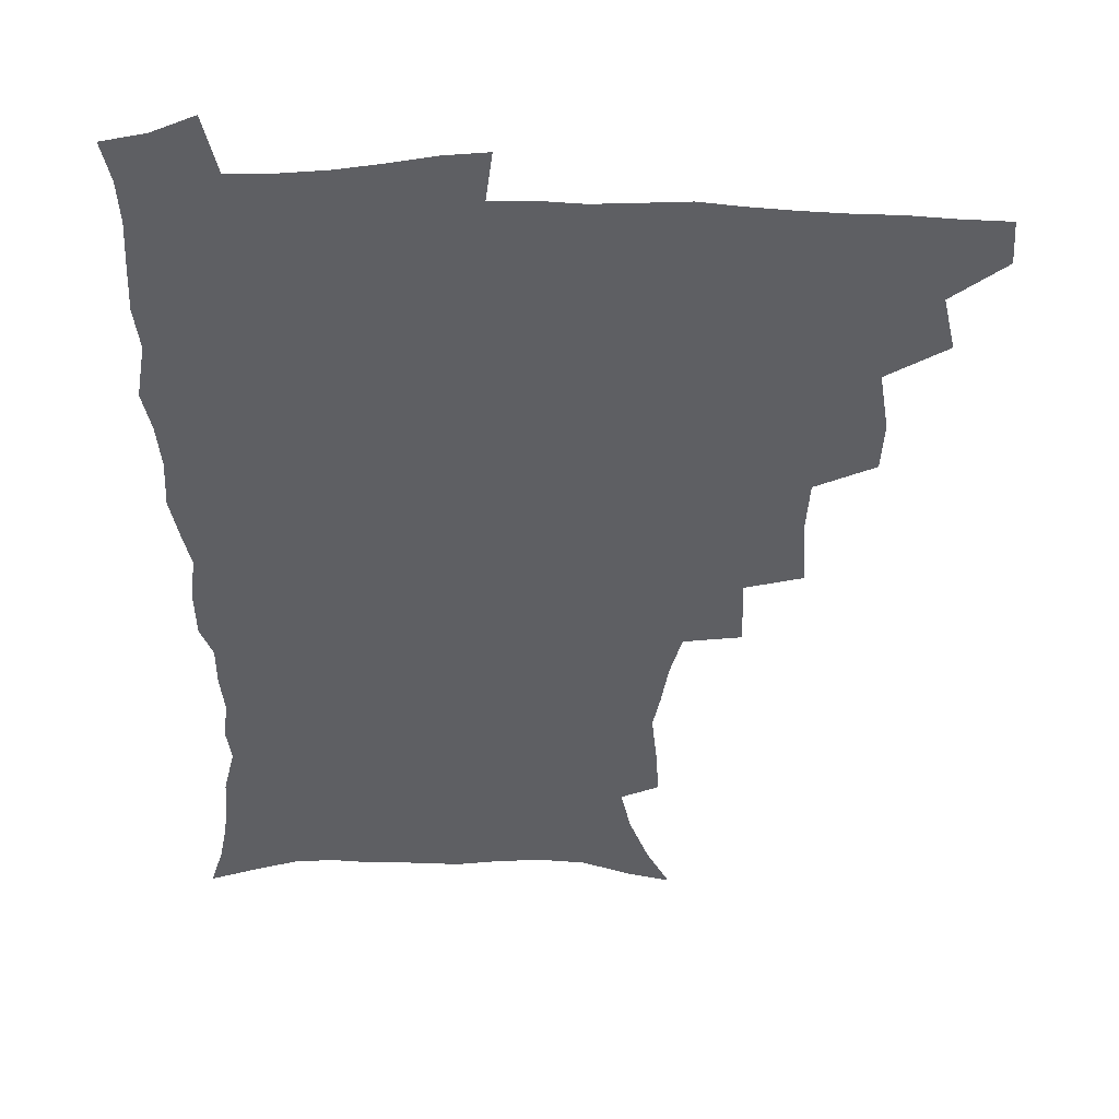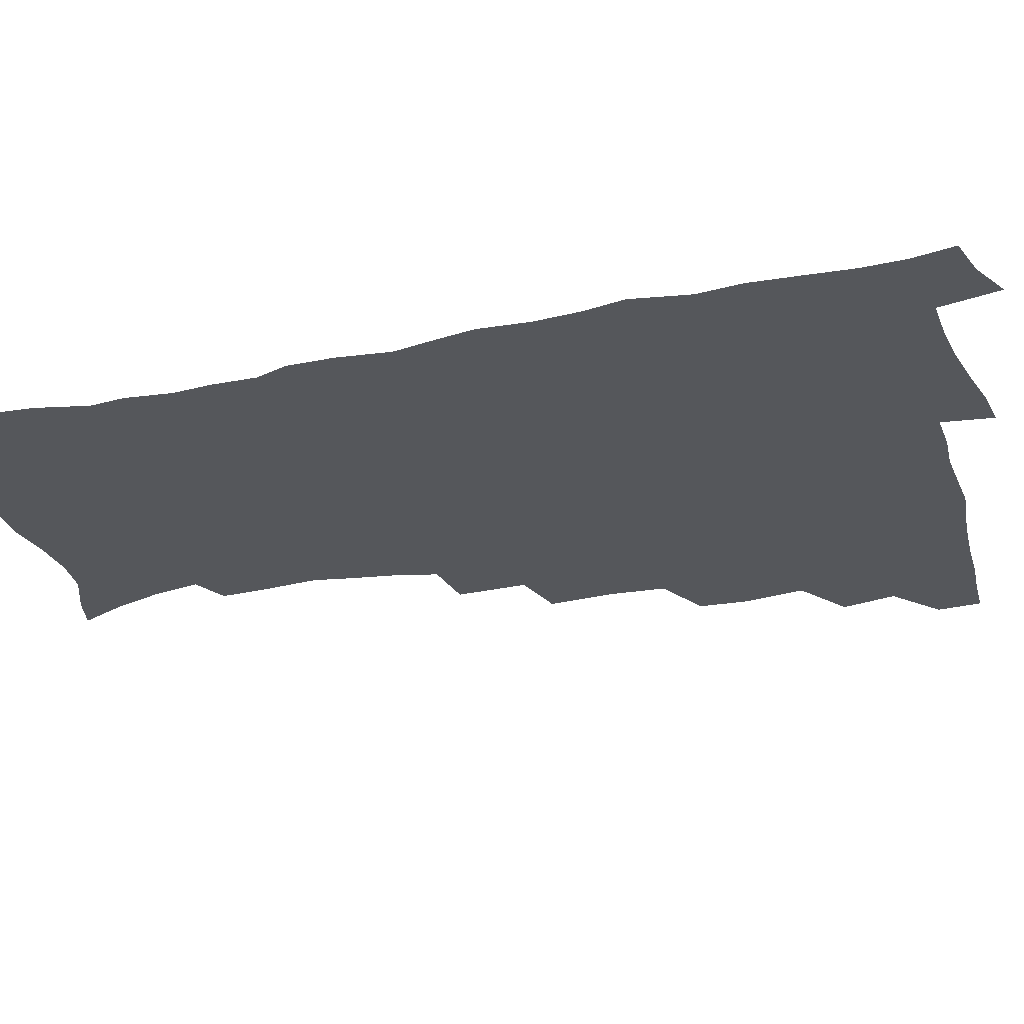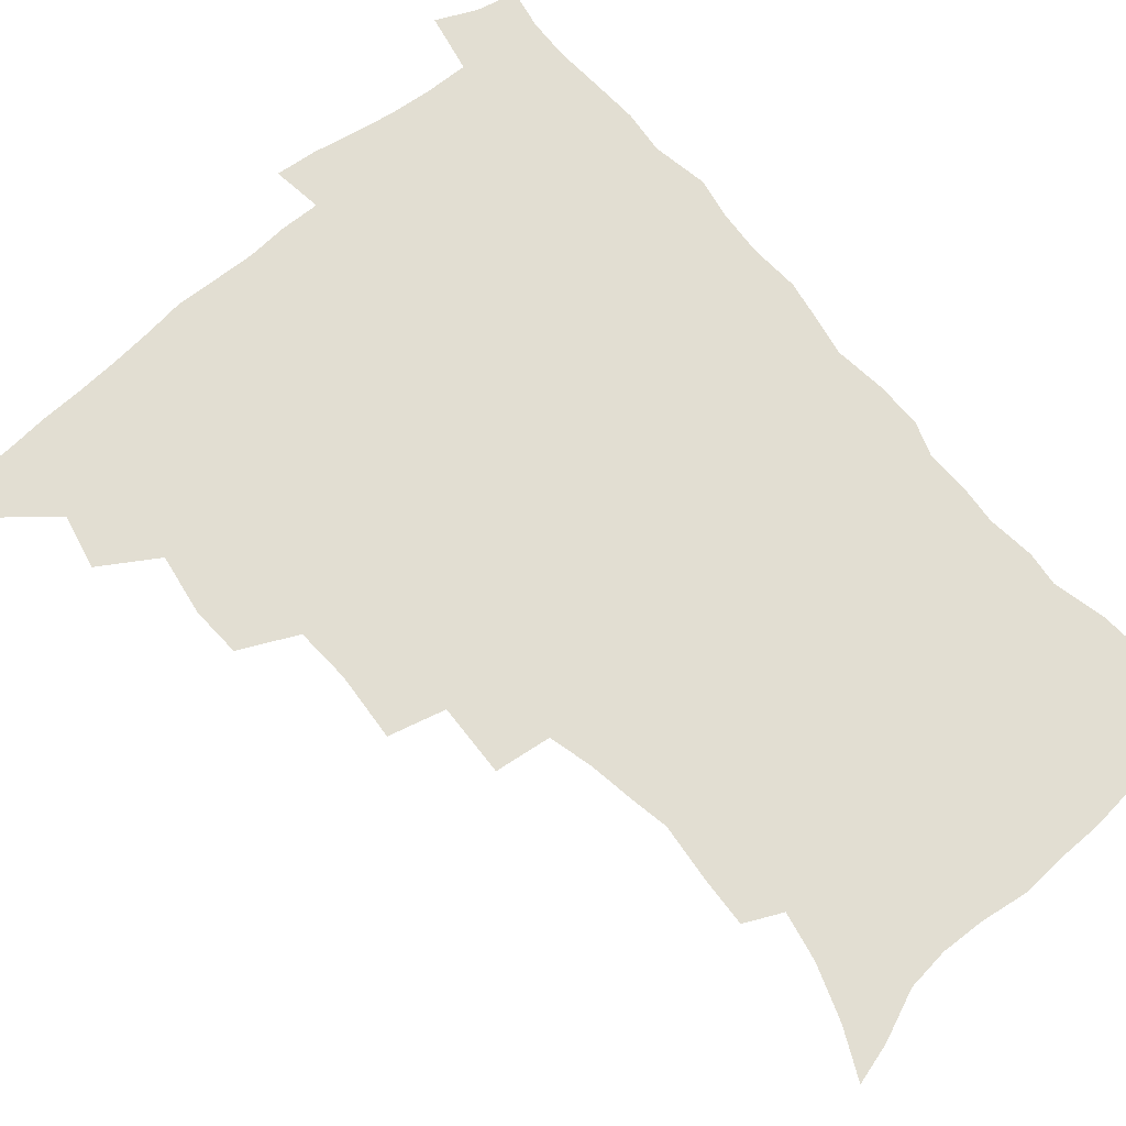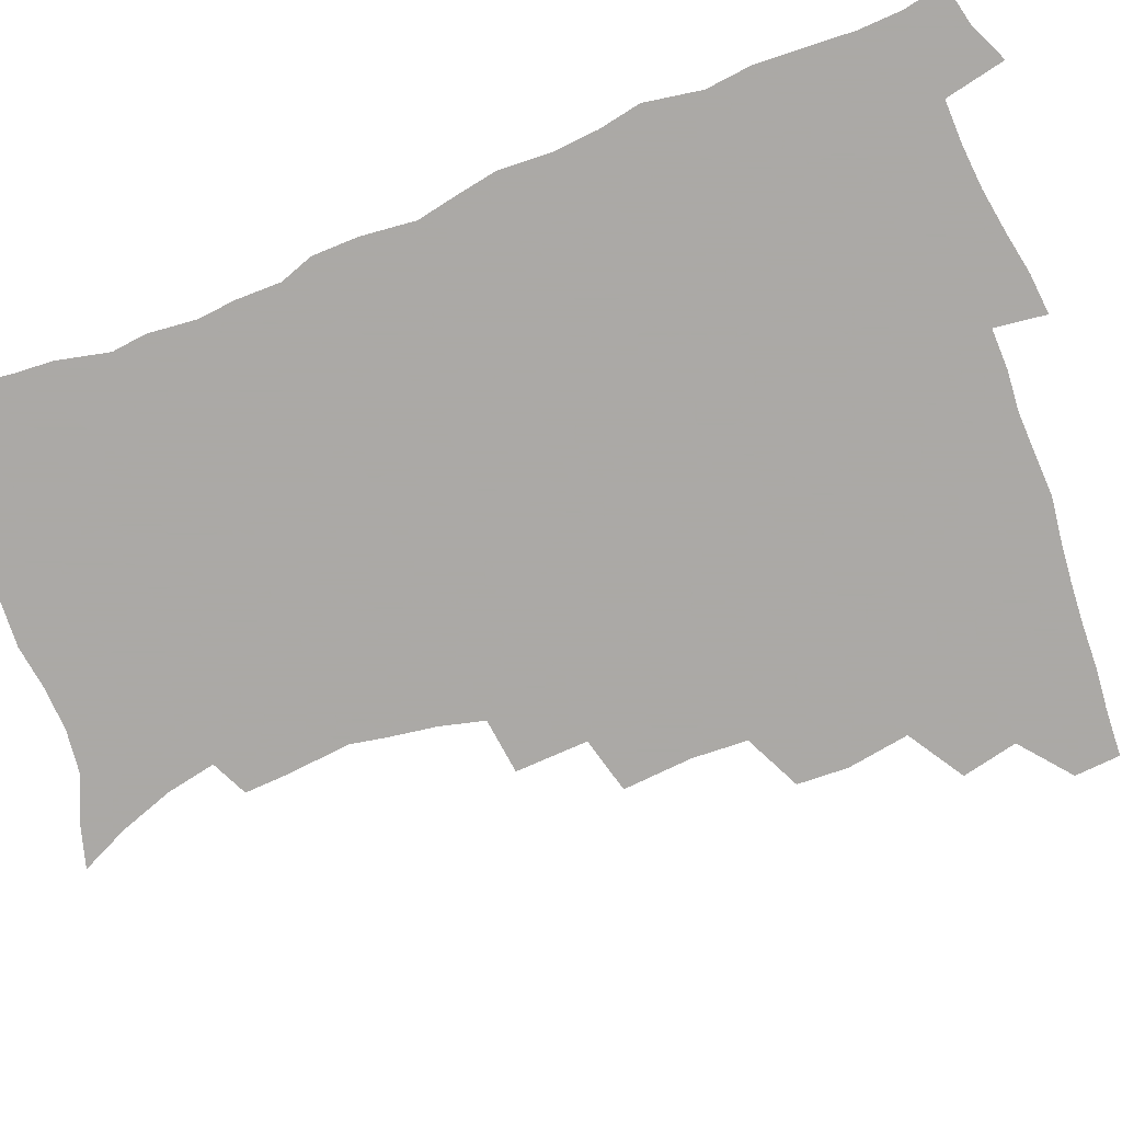
<metadata>
{"format":"obj","ext":"obj","renderer":"f3d","projection":"perspective","resolution":1024,"background":"white","views":[{"elev":-40.5,"azim":179.8,"up":"+Z"},{"elev":-26.4,"azim":107.4,"up":"+Z"},{"elev":67.8,"azim":-40.4,"up":"+Z"},{"elev":-75.5,"azim":111.3,"up":"+Z"}]}
</metadata>
<code>
v 464.7 491.3 0
v 465.9 507.3 0
v 478 457.2 0
v 482.5 476.7 0
v 482.8 492.8 0
v 482.6 508.2 0
v 495.2 404.8 0
v 494.4 422.8 0
v 498 444.6 0
v 499.2 462.3 0
v 500.3 478.6 0
v 499 494 0
v 497.6 509.6 0
v 514.3 351 0
v 516.3 375.5 0
v 515.3 395.2 0
v 517 416.4 0
v 516.3 433 0
v 517.1 450.2 0
v 518.1 466.2 0
v 516.2 480.2 0
v 515 494.8 0
v 513.3 510.2 0
v 533 320.1 0
v 534.2 345.9 0
v 533.4 366.3 0
v 533.2 385.9 0
v 532.8 403.6 0
v 531.4 418.7 0
v 530.8 434.3 0
v 532 451.6 0
v 532.1 467 0
v 531 481.4 0
v 529.7 496 0
v 528.2 511.3 0
v 558.6 234.3 0
v 559.5 250.6 0
v 561.7 272.3 0
v 559.3 285.5 0
v 556.8 301.9 0
v 552.9 317.7 0
v 550.7 336.9 0
v 549.5 355.6 0
v 548.3 373.1 0
v 548.2 391.6 0
v 547.1 406.5 0
v 546.6 422.2 0
v 547.5 439 0
v 546.8 453.4 0
v 547.1 468.1 0
v 545.4 482.7 0
v 544.3 497.1 0
v 542.7 512.7 0
v 553 174.5 0
v 561.2 191.6 0
v 568 210.9 0
v 571.5 228.2 0
v 572.2 244.8 0
v 572.6 261.7 0
v 572.2 278.2 0
v 571.1 296 0
v 568.4 310.4 0
v 566.6 328 0
v 564.2 343.2 0
v 563.7 362.2 0
v 563.1 379.4 0
v 561.4 393.2 0
v 562.1 410.6 0
v 562.2 426.5 0
v 561.7 440.8 0
v 562 455.7 0
v 560.8 469.3 0
v 560.7 483.2 0
v 559.2 497.7 0
v 557 514.6 0
v 567.3 178.6 0
v 573.7 194.8 0
v 583.1 220 0
v 584.7 237.2 0
v 585.2 254 0
v 583.8 267.1 0
v 583.5 284.2 0
v 582.9 303.8 0
v 581.5 319.2 0
v 579.5 333.8 0
v 578.5 350.8 0
v 577 365.6 0
v 577.1 383.8 0
v 576.8 398.8 0
v 575.6 412.2 0
v 576.2 428.8 0
v 576.1 442.8 0
v 575.7 456.4 0
v 575.1 469.9 0
v 574.9 483.6 0
v 573.6 498.4 0
v 572.1 514 0
v 584.9 186.1 0
v 592.8 208 0
v 595.2 224.3 0
v 596.3 241.2 0
v 596.6 258.6 0
v 596 274.2 0
v 595.5 290.3 0
v 594.1 304.8 0
v 593.5 325 0
v 592 336.8 0
v 591.3 354.1 0
v 590.4 369.3 0
v 589.9 384.1 0
v 590 400.9 0
v 589.5 414.5 0
v 589.5 428.9 0
v 589.6 443.4 0
v 589.3 456.8 0
v 589.2 470.5 0
v 588.8 484.2 0
v 587.9 498.8 0
v 587.1 513.5 0
v 599.9 187.8 0
v 605.6 209.4 0
v 607.9 228.6 0
v 608.3 245 0
v 607.9 259.5 0
v 607 273.6 0
v 606.9 293.2 0
v 606.4 310.5 0
v 605.3 324.6 0
v 604.4 340 0
v 604 357.1 0
v 603.5 372 0
v 603.1 386.1 0
v 603 401.6 0
v 603.2 416.6 0
v 603.1 430.2 0
v 603.2 444 0
v 603.2 457.2 0
v 603.3 470.7 0
v 603.4 484.2 0
v 602.8 498.2 0
v 601.3 514.7 0
v 615.5 187.1 0
v 618.9 211.3 0
v 619.9 229.3 0
v 619.9 246.3 0
v 619.9 264.5 0
v 619.3 280.9 0
v 618.6 292.9 0
v 617.8 313.5 0
v 617.3 326.3 0
v 616.8 343 0
v 616.4 357.5 0
v 616.1 371.9 0
v 616 388.2 0
v 616 402.8 0
v 616 417.1 0
v 616.3 430.6 0
v 616.3 443.7 0
v 616.7 457.3 0
v 617.5 471.2 0
v 617.4 484.1 0
v 616.9 498.1 0
v 615.6 514.4 0
v 613.4 532.6 0
v 631.6 184.9 0
v 632.2 210.2 0
v 632.1 233.1 0
v 632 247.7 0
v 631.4 265.5 0
v 630.9 279.6 0
v 630.4 296.5 0
v 629.7 311.9 0
v 629.2 327.5 0
v 628.7 344 0
v 628.8 356.8 0
v 628.6 372.8 0
v 628.6 387.8 0
v 628.7 402.4 0
v 628.8 416.6 0
v 629.4 432.1 0
v 629.7 444.4 0
v 630.1 457.3 0
v 630.6 470.9 0
v 630.9 484.1 0
v 630.9 497.8 0
v 630 513.6 0
v 627.8 531.2 0
v 647.9 185.8 0
v 645.6 211.8 0
v 645.2 228.4 0
v 644.1 246 0
v 643 264.9 0
v 642.5 280.1 0
v 641.8 297 0
v 641.3 312.8 0
v 641.5 325.7 0
v 641 342.1 0
v 640.9 357.6 0
v 641.2 371.8 0
v 641.2 386.8 0
v 641.4 401.4 0
v 641.5 417.2 0
v 642.2 430.4 0
v 642.8 443.5 0
v 643.4 457 0
v 643.8 470.8 0
v 644.3 483.8 0
v 644.8 497.3 0
v 645.7 510.4 0
v 643.3 528.3 0
v 663.8 186 0
v 659.8 208.8 0
v 657.2 229.4 0
v 656.5 244.1 0
v 654.5 263.9 0
v 654.6 277.4 0
v 653.2 296.5 0
v 653.1 311 0
v 653.4 324.9 0
v 653.1 340.7 0
v 653 356 0
v 654.1 369.1 0
v 654.1 384.6 0
v 655 398 0
v 654.4 415 0
v 655.1 428.8 0
v 656.3 441.6 0
v 656.5 456.3 0
v 656.9 470.2 0
v 657.9 483.3 0
v 658.6 496.8 0
v 659 510.4 0
v 658.6 525.9 0
v 678.3 187.5 0
v 673.5 207.4 0
v 670.3 226.2 0
v 668.6 242.9 0
v 667.4 259.2 0
v 666.3 275.9 0
v 665.2 293.1 0
v 664.7 308.6 0
v 665.7 321.8 0
v 665.4 338 0
v 666.6 351.3 0
v 666.9 366.3 0
v 666.5 382.8 0
v 667.7 396.3 0
v 667.1 413.3 0
v 668.4 426.6 0
v 669.2 440.7 0
v 670.4 454.2 0
v 670.6 468.7 0
v 671.1 483 0
v 672.4 496.3 0
v 673.1 510.4 0
v 673.8 524.6 0
v 692.3 186.4 0
v 688.3 203.1 0
v 684.5 221.3 0
v 681.2 239.8 0
v 679.5 256.2 0
v 678.8 271.6 0
v 677.8 288 0
v 678.8 301.4 0
v 677.4 319.3 0
v 678.8 332.6 0
v 678.8 348.4 0
v 680 362.2 0
v 679.7 378.7 0
v 681.1 392.6 0
v 681.6 408 0
v 682.3 422.9 0
v 682.6 438.1 0
v 684.4 451.7 0
v 683.8 468 0
v 685.2 481.5 0
v 686.1 495.4 0
v 687.7 509.5 0
v 688.8 524.3 0
v 693.2 545.5 0
v 708.1 181 0
v 703.4 197.8 0
v 700 214.3 0
v 697.4 230.6 0
v 693.6 249.3 0
v 692.9 264.2 0
v 691.8 280.4 0
v 691.2 296.1 0
v 692 310.5 0
v 693.2 324.6 0
v 694.9 338.5 0
v 694.1 355.7 0
v 695 370.8 0
v 697.2 384.5 0
v 697.1 401.1 0
v 698.9 415.6 0
v 697.4 433.3 0
v 700.4 446.8 0
v 698.6 464.6 0
v 699.1 479.4 0
v 701 493.5 0
v 702.4 508.1 0
v 703.1 522.7 0
v 707.3 539.1 0
v 724 174.9 0
v 719.2 191.4 0
v 716.6 205.8 0
v 714.7 219.9 0
v 713.8 234 0
v 709.7 252.5 0
v 711.1 264.7 0
v 709.5 281.5 0
v 710.8 295.3 0
v 710.7 311.1 0
v 714.9 322.8 0
v 715.1 339.1 0
v 713.2 358.2 0
v 716 372.2 0
v 718.6 386.9 0
v 717.6 405.1 0
v 718.9 421.3 0
v 721.8 436 0
v 718.4 456.2 0
v 720.1 471.9 0
v 719.2 488.8 0
v 718.2 506.1 0
v 718.9 521.3 0
v 721.8 535.8 0
f 4 5 1
f 1 5 2
f 5 6 2
f 9 10 3
f 3 10 4
f 10 11 4
f 4 11 5
f 11 12 5
f 5 12 6
f 12 13 6
f 16 17 7
f 7 17 8
f 17 18 8
f 8 18 9
f 18 19 9
f 9 19 10
f 19 20 10
f 10 20 11
f 20 21 11
f 11 21 12
f 21 22 12
f 12 22 13
f 22 23 13
f 25 26 14
f 14 26 15
f 26 27 15
f 15 27 16
f 27 28 16
f 16 28 17
f 28 29 17
f 17 29 18
f 29 30 18
f 18 30 19
f 30 31 19
f 19 31 20
f 31 32 20
f 20 32 21
f 32 33 21
f 21 33 22
f 33 34 22
f 22 34 23
f 34 35 23
f 41 42 24
f 24 42 25
f 42 43 25
f 25 43 26
f 43 44 26
f 26 44 27
f 44 45 27
f 27 45 28
f 45 46 28
f 28 46 29
f 46 47 29
f 29 47 30
f 47 48 30
f 30 48 31
f 48 49 31
f 31 49 32
f 49 50 32
f 32 50 33
f 50 51 33
f 33 51 34
f 51 52 34
f 34 52 35
f 52 53 35
f 57 58 36
f 36 58 37
f 58 59 37
f 37 59 38
f 59 60 38
f 38 60 39
f 60 61 39
f 39 61 40
f 61 62 40
f 40 62 41
f 62 63 41
f 41 63 42
f 63 64 42
f 42 64 43
f 64 65 43
f 43 65 44
f 65 66 44
f 44 66 45
f 66 67 45
f 45 67 46
f 67 68 46
f 46 68 47
f 68 69 47
f 47 69 48
f 69 70 48
f 48 70 49
f 70 71 49
f 49 71 50
f 71 72 50
f 50 72 51
f 72 73 51
f 51 73 52
f 73 74 52
f 52 74 53
f 74 75 53
f 54 76 55
f 76 77 55
f 55 77 56
f 77 78 56
f 56 78 57
f 78 79 57
f 57 79 58
f 79 80 58
f 58 80 59
f 80 81 59
f 59 81 60
f 81 82 60
f 60 82 61
f 82 83 61
f 61 83 62
f 83 84 62
f 62 84 63
f 84 85 63
f 63 85 64
f 85 86 64
f 64 86 65
f 86 87 65
f 65 87 66
f 87 88 66
f 66 88 67
f 88 89 67
f 67 89 68
f 89 90 68
f 68 90 69
f 90 91 69
f 69 91 70
f 91 92 70
f 70 92 71
f 92 93 71
f 71 93 72
f 93 94 72
f 72 94 73
f 94 95 73
f 73 95 74
f 95 96 74
f 74 96 75
f 96 97 75
f 76 98 77
f 98 99 77
f 77 99 78
f 99 100 78
f 78 100 79
f 100 101 79
f 79 101 80
f 101 102 80
f 80 102 81
f 102 103 81
f 81 103 82
f 103 104 82
f 82 104 83
f 104 105 83
f 83 105 84
f 105 106 84
f 84 106 85
f 106 107 85
f 85 107 86
f 107 108 86
f 86 108 87
f 108 109 87
f 87 109 88
f 109 110 88
f 88 110 89
f 110 111 89
f 89 111 90
f 111 112 90
f 90 112 91
f 112 113 91
f 91 113 92
f 113 114 92
f 92 114 93
f 114 115 93
f 93 115 94
f 115 116 94
f 94 116 95
f 116 117 95
f 95 117 96
f 117 118 96
f 96 118 97
f 118 119 97
f 98 120 99
f 120 121 99
f 99 121 100
f 121 122 100
f 100 122 101
f 122 123 101
f 101 123 102
f 123 124 102
f 102 124 103
f 124 125 103
f 103 125 104
f 125 126 104
f 104 126 105
f 126 127 105
f 105 127 106
f 127 128 106
f 106 128 107
f 128 129 107
f 107 129 108
f 129 130 108
f 108 130 109
f 130 131 109
f 109 131 110
f 131 132 110
f 110 132 111
f 132 133 111
f 111 133 112
f 133 134 112
f 112 134 113
f 134 135 113
f 113 135 114
f 135 136 114
f 114 136 115
f 136 137 115
f 115 137 116
f 137 138 116
f 116 138 117
f 138 139 117
f 117 139 118
f 139 140 118
f 118 140 119
f 140 141 119
f 120 142 121
f 142 143 121
f 121 143 122
f 143 144 122
f 122 144 123
f 144 145 123
f 123 145 124
f 145 146 124
f 124 146 125
f 146 147 125
f 125 147 126
f 147 148 126
f 126 148 127
f 148 149 127
f 127 149 128
f 149 150 128
f 128 150 129
f 150 151 129
f 129 151 130
f 151 152 130
f 130 152 131
f 152 153 131
f 131 153 132
f 153 154 132
f 132 154 133
f 154 155 133
f 133 155 134
f 155 156 134
f 134 156 135
f 156 157 135
f 135 157 136
f 157 158 136
f 136 158 137
f 158 159 137
f 137 159 138
f 159 160 138
f 138 160 139
f 160 161 139
f 139 161 140
f 161 162 140
f 140 162 141
f 162 163 141
f 142 165 143
f 165 166 143
f 143 166 144
f 166 167 144
f 144 167 145
f 167 168 145
f 145 168 146
f 168 169 146
f 146 169 147
f 169 170 147
f 147 170 148
f 170 171 148
f 148 171 149
f 171 172 149
f 149 172 150
f 172 173 150
f 150 173 151
f 173 174 151
f 151 174 152
f 174 175 152
f 152 175 153
f 175 176 153
f 153 176 154
f 176 177 154
f 154 177 155
f 177 178 155
f 155 178 156
f 178 179 156
f 156 179 157
f 179 180 157
f 157 180 158
f 180 181 158
f 158 181 159
f 181 182 159
f 159 182 160
f 182 183 160
f 160 183 161
f 183 184 161
f 161 184 162
f 184 185 162
f 162 185 163
f 185 186 163
f 163 186 164
f 186 187 164
f 165 188 166
f 188 189 166
f 166 189 167
f 189 190 167
f 167 190 168
f 190 191 168
f 168 191 169
f 191 192 169
f 169 192 170
f 192 193 170
f 170 193 171
f 193 194 171
f 171 194 172
f 194 195 172
f 172 195 173
f 195 196 173
f 173 196 174
f 196 197 174
f 174 197 175
f 197 198 175
f 175 198 176
f 198 199 176
f 176 199 177
f 199 200 177
f 177 200 178
f 200 201 178
f 178 201 179
f 201 202 179
f 179 202 180
f 202 203 180
f 180 203 181
f 203 204 181
f 181 204 182
f 204 205 182
f 182 205 183
f 205 206 183
f 183 206 184
f 206 207 184
f 184 207 185
f 207 208 185
f 185 208 186
f 208 209 186
f 186 209 187
f 209 210 187
f 188 211 189
f 211 212 189
f 189 212 190
f 212 213 190
f 190 213 191
f 213 214 191
f 191 214 192
f 214 215 192
f 192 215 193
f 215 216 193
f 193 216 194
f 216 217 194
f 194 217 195
f 217 218 195
f 195 218 196
f 218 219 196
f 196 219 197
f 219 220 197
f 197 220 198
f 220 221 198
f 198 221 199
f 221 222 199
f 199 222 200
f 222 223 200
f 200 223 201
f 223 224 201
f 201 224 202
f 224 225 202
f 202 225 203
f 225 226 203
f 203 226 204
f 226 227 204
f 204 227 205
f 227 228 205
f 205 228 206
f 228 229 206
f 206 229 207
f 229 230 207
f 207 230 208
f 230 231 208
f 208 231 209
f 231 232 209
f 209 232 210
f 232 233 210
f 211 234 212
f 234 235 212
f 212 235 213
f 235 236 213
f 213 236 214
f 236 237 214
f 214 237 215
f 237 238 215
f 215 238 216
f 238 239 216
f 216 239 217
f 239 240 217
f 217 240 218
f 240 241 218
f 218 241 219
f 241 242 219
f 219 242 220
f 242 243 220
f 220 243 221
f 243 244 221
f 221 244 222
f 244 245 222
f 222 245 223
f 245 246 223
f 223 246 224
f 246 247 224
f 224 247 225
f 247 248 225
f 225 248 226
f 248 249 226
f 226 249 227
f 249 250 227
f 227 250 228
f 250 251 228
f 228 251 229
f 251 252 229
f 229 252 230
f 252 253 230
f 230 253 231
f 253 254 231
f 231 254 232
f 254 255 232
f 232 255 233
f 255 256 233
f 234 257 235
f 257 258 235
f 235 258 236
f 258 259 236
f 236 259 237
f 259 260 237
f 237 260 238
f 260 261 238
f 238 261 239
f 261 262 239
f 239 262 240
f 262 263 240
f 240 263 241
f 263 264 241
f 241 264 242
f 264 265 242
f 242 265 243
f 265 266 243
f 243 266 244
f 266 267 244
f 244 267 245
f 267 268 245
f 245 268 246
f 268 269 246
f 246 269 247
f 269 270 247
f 247 270 248
f 270 271 248
f 248 271 249
f 271 272 249
f 249 272 250
f 272 273 250
f 250 273 251
f 273 274 251
f 251 274 252
f 274 275 252
f 252 275 253
f 275 276 253
f 253 276 254
f 276 277 254
f 254 277 255
f 277 278 255
f 255 278 256
f 278 279 256
f 257 281 258
f 281 282 258
f 258 282 259
f 282 283 259
f 259 283 260
f 283 284 260
f 260 284 261
f 284 285 261
f 261 285 262
f 285 286 262
f 262 286 263
f 286 287 263
f 263 287 264
f 287 288 264
f 264 288 265
f 288 289 265
f 265 289 266
f 289 290 266
f 266 290 267
f 290 291 267
f 267 291 268
f 291 292 268
f 268 292 269
f 292 293 269
f 269 293 270
f 293 294 270
f 270 294 271
f 294 295 271
f 271 295 272
f 295 296 272
f 272 296 273
f 296 297 273
f 273 297 274
f 297 298 274
f 274 298 275
f 298 299 275
f 275 299 276
f 299 300 276
f 276 300 277
f 300 301 277
f 277 301 278
f 301 302 278
f 278 302 279
f 302 303 279
f 279 303 280
f 303 304 280
f 281 305 282
f 305 306 282
f 282 306 283
f 306 307 283
f 283 307 284
f 307 308 284
f 284 308 285
f 308 309 285
f 285 309 286
f 309 310 286
f 286 310 287
f 310 311 287
f 287 311 288
f 311 312 288
f 288 312 289
f 312 313 289
f 289 313 290
f 313 314 290
f 290 314 291
f 314 315 291
f 291 315 292
f 315 316 292
f 292 316 293
f 316 317 293
f 293 317 294
f 317 318 294
f 294 318 295
f 318 319 295
f 295 319 296
f 319 320 296
f 296 320 297
f 320 321 297
f 297 321 298
f 321 322 298
f 298 322 299
f 322 323 299
f 299 323 300
f 323 324 300
f 300 324 301
f 324 325 301
f 301 325 302
f 325 326 302
f 302 326 303
f 326 327 303
f 303 327 304
f 327 328 304

</code>
